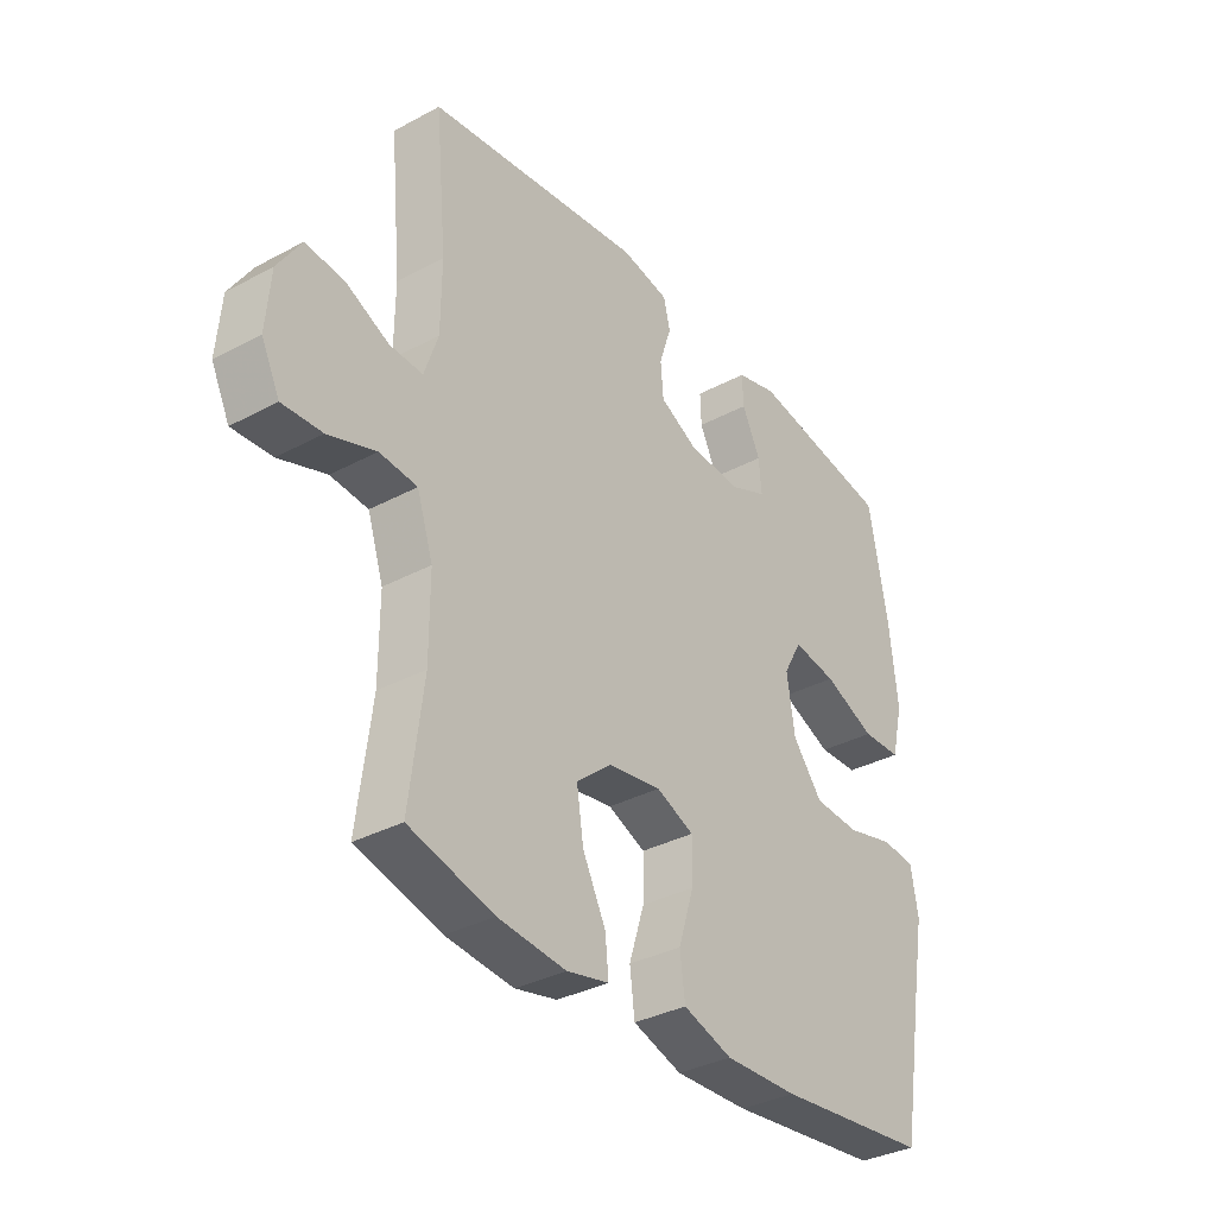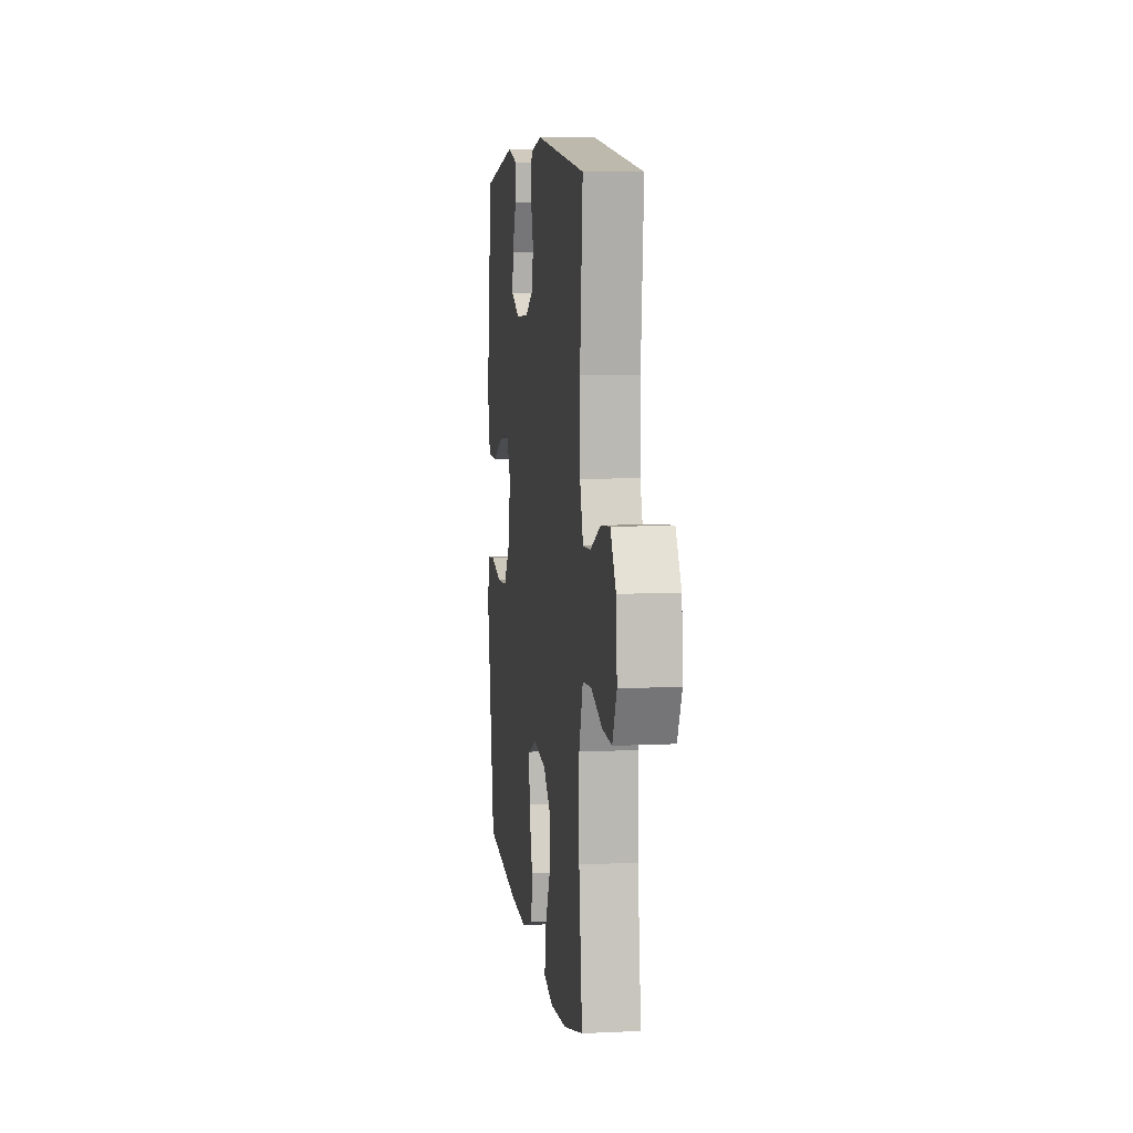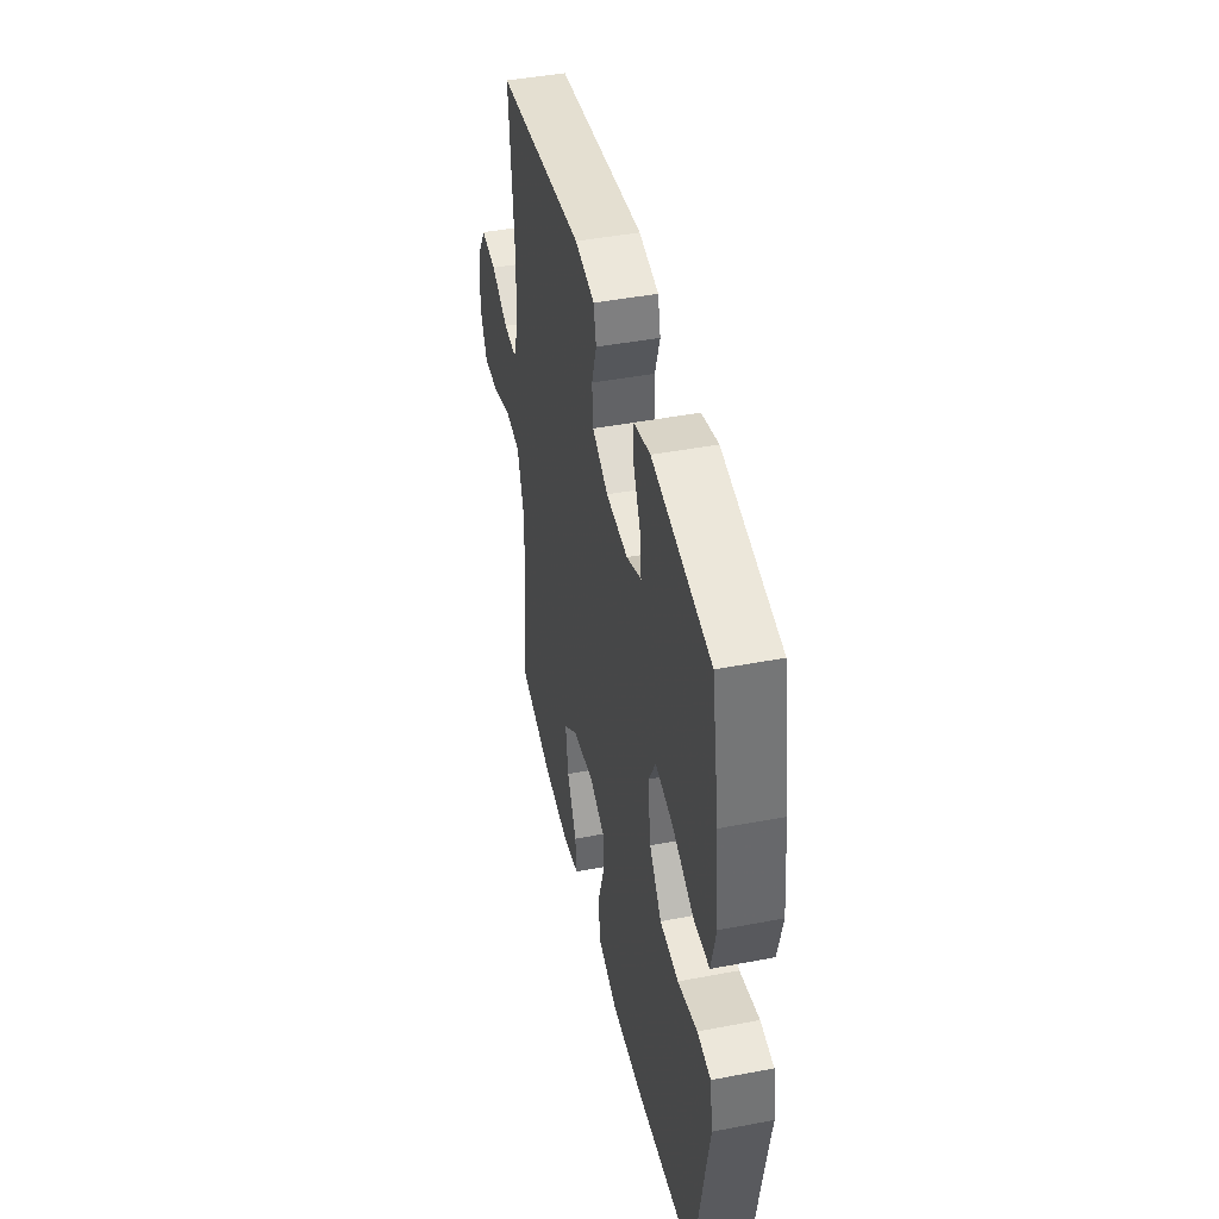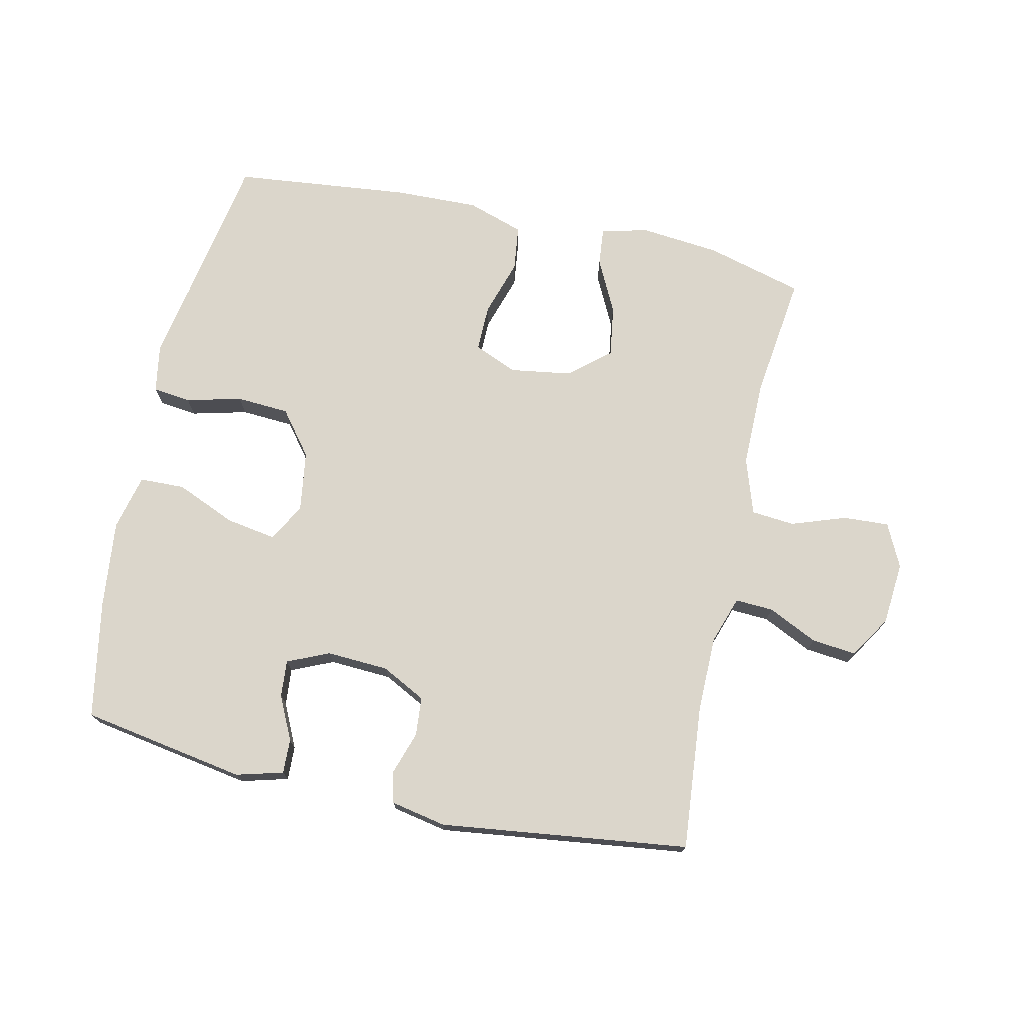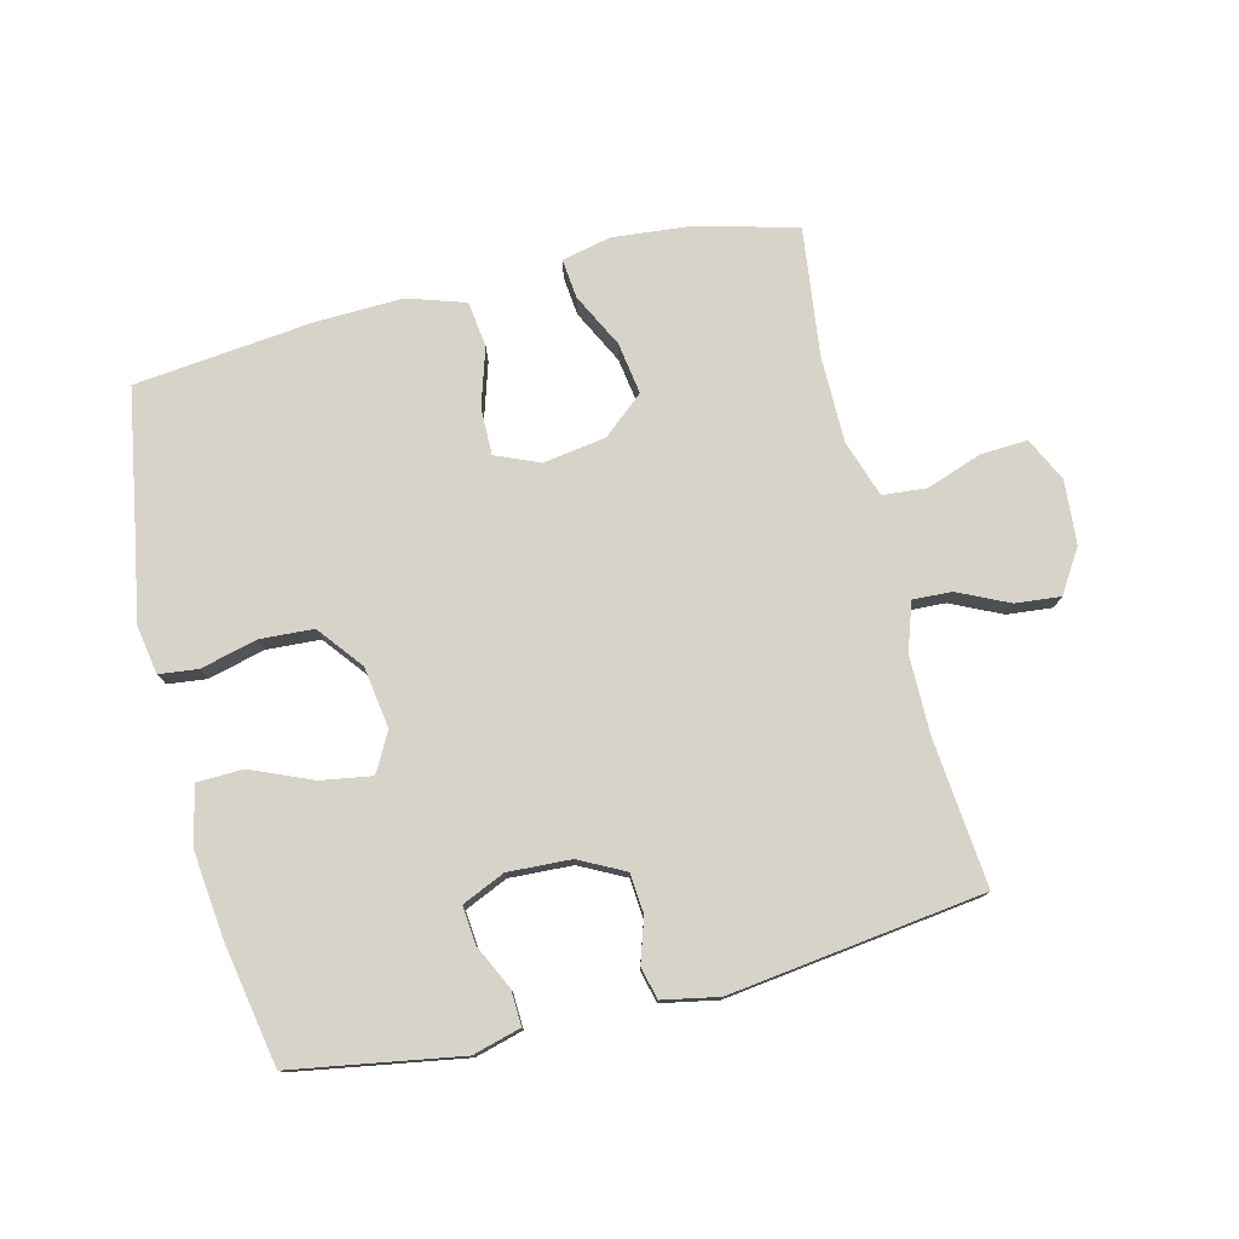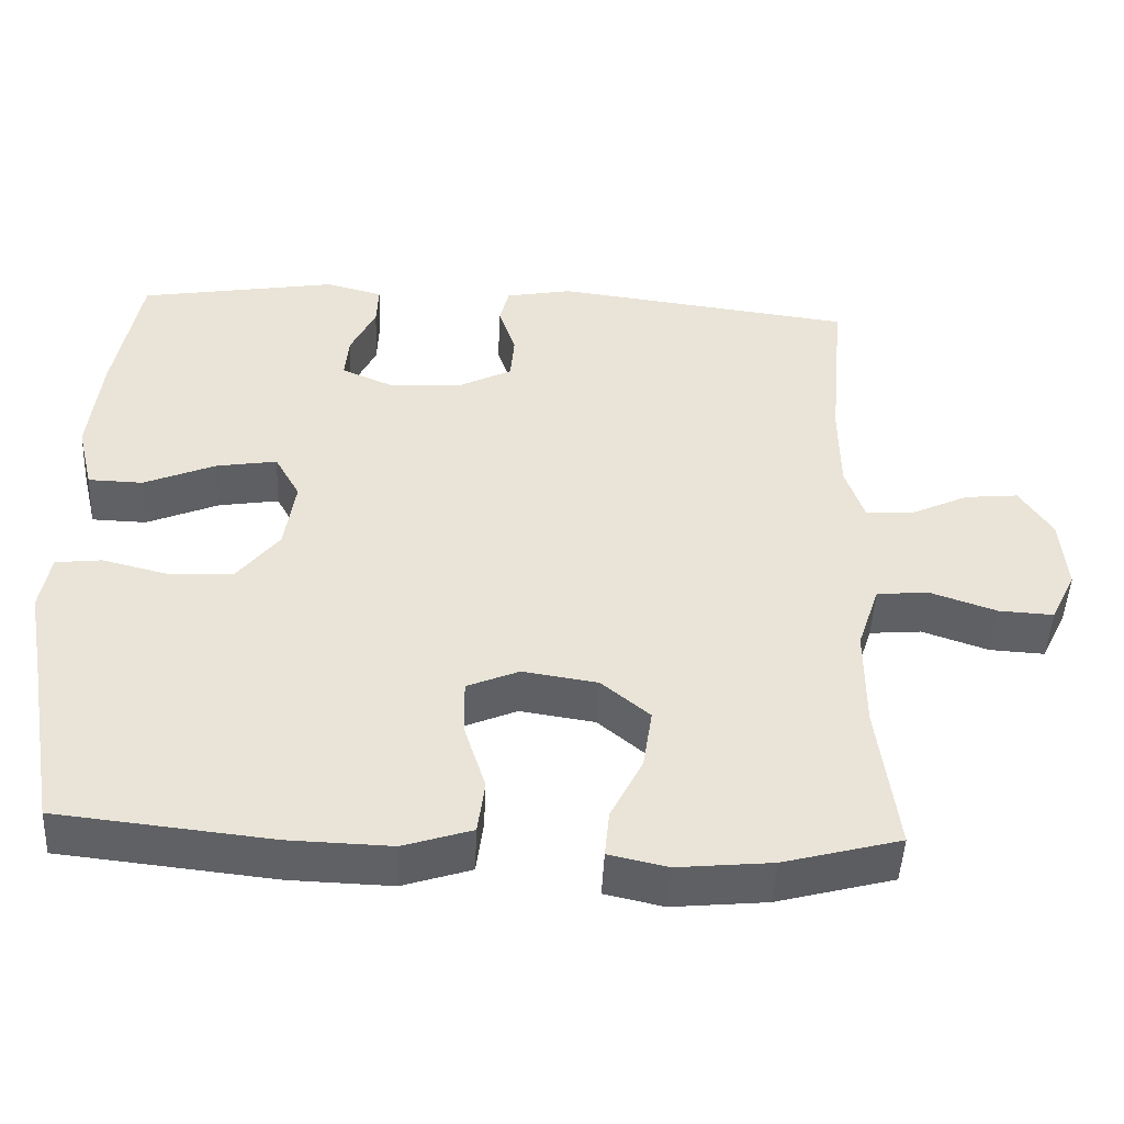
<metadata>
{"format":"obj","ext":"obj","renderer":"f3d","projection":"perspective","resolution":1024,"background":"white","views":[{"elev":-34.5,"azim":125.8,"up":"+Z"},{"elev":7.8,"azim":82.4,"up":"+Z"},{"elev":44.3,"azim":-102.6,"up":"+Z"},{"elev":73.6,"azim":12.5,"up":"+Y"},{"elev":77.1,"azim":-14.0,"up":"+Y"},{"elev":-47.7,"azim":-2.7,"up":"+Z"}]}
</metadata>
<code>
v -0.5 0.07 0.5
v -0.241 0.07 0.544
v -0.167 0.07 0.524
v -0.169 0.07 0.47
v -0.202 0.07 0.401
v -0.207 0.07 0.343
v -0.141 0.07 0.314
v -0.044 0.07 0.319
v 0.026 0.07 0.355
v 0.031 0.07 0.416
v 0.009 0.07 0.483
v 0.021 0.07 0.533
v 0.108 0.07 0.55
v 0.5 0.07 0.5
v 0.479 0.07 0.271
v 0.48 0.07 0.152
v 0.505 0.07 0.078
v 0.565 0.07 0.081
v 0.643 0.07 0.118
v 0.713 0.07 0.125
v 0.755 0.07 0.059
v 0.763 0.07 -0.04
v 0.73 0.07 -0.108
v 0.658 0.07 -0.104
v 0.572 0.07 -0.074
v 0.504 0.07 -0.08
v 0.475 0.07 -0.168
v 0.475 0.07 -0.303
v 0.5 0.07 -0.5
v 0.347 0.07 -0.541
v 0.224 0.07 -0.553
v 0.148 0.07 -0.536
v 0.154 0.07 -0.475
v 0.196 0.07 -0.391
v 0.208 0.07 -0.311
v 0.145 0.07 -0.258
v 0.048 0.07 -0.243
v -0.02 0.07 -0.272
v -0.019 0.07 -0.345
v 0.009 0.07 -0.434
v 0 0.07 -0.505
v -0.089 0.07 -0.534
v -0.222 0.07 -0.53
v -0.5 0.07 -0.5
v -0.541 0.07 -0.265
v -0.562 0.07 -0.15
v -0.549 0.07 -0.074
v -0.489 0.07 -0.067
v -0.402 0.07 -0.089
v -0.319 0.07 -0.084
v -0.265 0.07 -0.015
v -0.251 0.07 0.08
v -0.284 0.07 0.14
v -0.363 0.07 0.127
v -0.457 0.07 0.087
v -0.528 0.07 0.089
v -0.549 0.07 0.177
v -0.534 0.07 0.314
v -0.5 0 0.5
v -0.241 0 0.544
v -0.167 0 0.524
v -0.169 0 0.47
v -0.202 0 0.401
v -0.207 0 0.343
v -0.141 0 0.314
v -0.044 0 0.319
v 0.026 0 0.355
v 0.031 0 0.416
v 0.009 0 0.483
v 0.021 0 0.533
v 0.108 0 0.55
v 0.5 0 0.5
v 0.479 0 0.271
v 0.48 0 0.152
v 0.505 0 0.078
v 0.565 0 0.081
v 0.643 0 0.118
v 0.713 0 0.125
v 0.755 0 0.059
v 0.763 0 -0.04
v 0.73 0 -0.108
v 0.658 0 -0.104
v 0.572 0 -0.074
v 0.504 0 -0.08
v 0.475 0 -0.168
v 0.475 0 -0.303
v 0.5 0 -0.5
v 0.347 0 -0.541
v 0.224 0 -0.553
v 0.148 0 -0.536
v 0.154 0 -0.475
v 0.196 0 -0.391
v 0.208 0 -0.311
v 0.145 0 -0.258
v 0.048 0 -0.243
v -0.02 0 -0.272
v -0.019 0 -0.345
v 0.009 0 -0.434
v 0 0 -0.505
v -0.089 0 -0.534
v -0.222 0 -0.53
v -0.5 0 -0.5
v -0.541 0 -0.265
v -0.562 0 -0.15
v -0.549 0 -0.074
v -0.489 0 -0.067
v -0.402 0 -0.089
v -0.319 0 -0.084
v -0.265 0 -0.015
v -0.251 0 0.08
v -0.284 0 0.14
v -0.363 0 0.127
v -0.457 0 0.087
v -0.528 0 0.089
v -0.549 0 0.177
v -0.534 0 0.314
f 54 55 56 57
f 53 54 57 58
f 46 47 48 49
f 45 46 49 50
f 44 45 50
f 43 44 50 51
f 39 40 41 42
f 38 39 42 43
f 31 32 33 34
f 31 34 35
f 28 29 30 31
f 27 28 31 35
f 26 27 35 36
f 22 23 24 25
f 22 25 26
f 21 22 26
f 18 19 20 21
f 17 18 21 26
f 16 17 26 36
f 12 13 14 15
f 10 11 12 15
f 9 10 15 16
f 8 9 16 36
f 2 3 4 5
f 2 5 6
f 53 58 1 2
f 52 53 2 6
f 38 43 51 52
f 37 38 52 6
f 7 8 36 37
f 6 7 37
f 115 114 113 112
f 116 115 112 111
f 107 106 105 104
f 108 107 104 103
f 108 103 102
f 109 108 102 101
f 100 99 98 97
f 101 100 97 96
f 92 91 90 89
f 93 92 89
f 89 88 87 86
f 93 89 86 85
f 94 93 85 84
f 83 82 81 80
f 84 83 80
f 84 80 79
f 79 78 77 76
f 84 79 76 75
f 94 84 75 74
f 73 72 71 70
f 73 70 69 68
f 74 73 68 67
f 94 74 67 66
f 63 62 61 60
f 64 63 60
f 60 59 116 111
f 64 60 111 110
f 110 109 101 96
f 64 110 96 95
f 95 94 66 65
f 95 65 64
f 1 59 60 2
f 2 60 61 3
f 3 61 62 4
f 4 62 63 5
f 5 63 64 6
f 6 64 65 7
f 7 65 66 8
f 8 66 67 9
f 9 67 68 10
f 10 68 69 11
f 11 69 70 12
f 12 70 71 13
f 13 71 72 14
f 14 72 73 15
f 15 73 74 16
f 16 74 75 17
f 17 75 76 18
f 18 76 77 19
f 19 77 78 20
f 20 78 79 21
f 21 79 80 22
f 22 80 81 23
f 23 81 82 24
f 24 82 83 25
f 25 83 84 26
f 26 84 85 27
f 27 85 86 28
f 28 86 87 29
f 29 87 88 30
f 30 88 89 31
f 31 89 90 32
f 32 90 91 33
f 33 91 92 34
f 34 92 93 35
f 35 93 94 36
f 36 94 95 37
f 37 95 96 38
f 38 96 97 39
f 39 97 98 40
f 40 98 99 41
f 41 99 100 42
f 42 100 101 43
f 43 101 102 44
f 44 102 103 45
f 45 103 104 46
f 46 104 105 47
f 47 105 106 48
f 48 106 107 49
f 49 107 108 50
f 50 108 109 51
f 51 109 110 52
f 52 110 111 53
f 53 111 112 54
f 54 112 113 55
f 55 113 114 56
f 56 114 115 57
f 57 115 116 58
f 58 116 59 1

</code>
